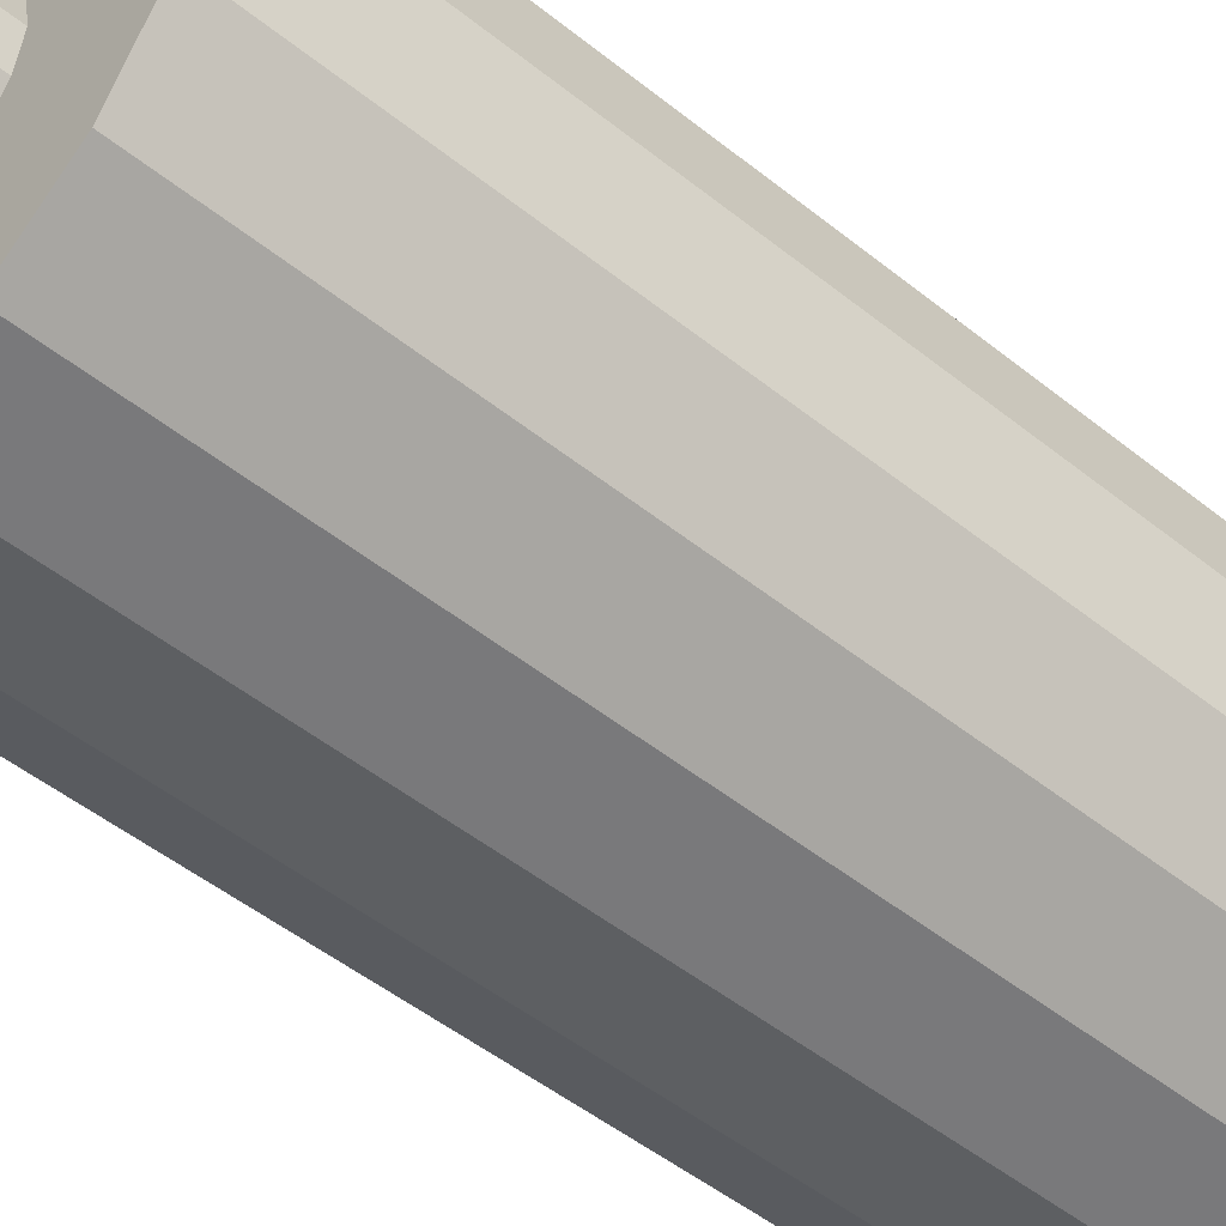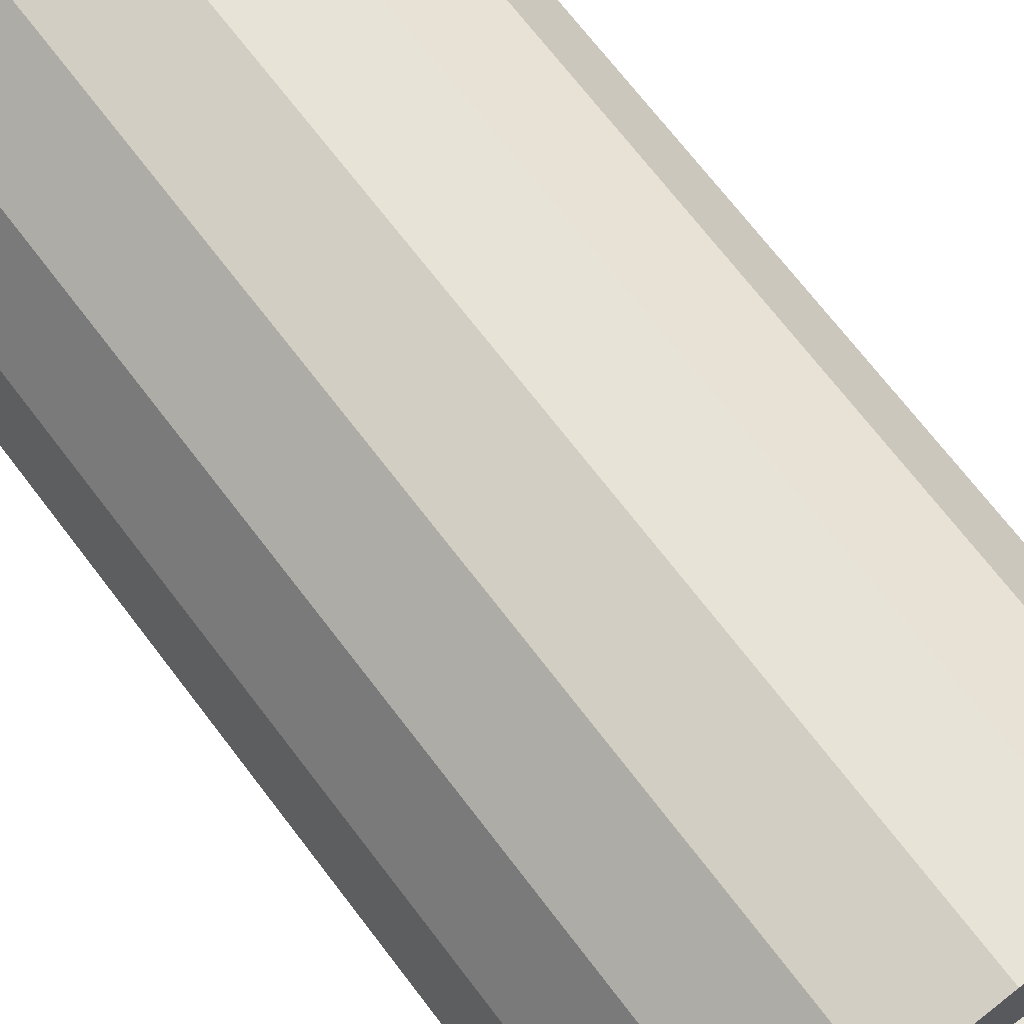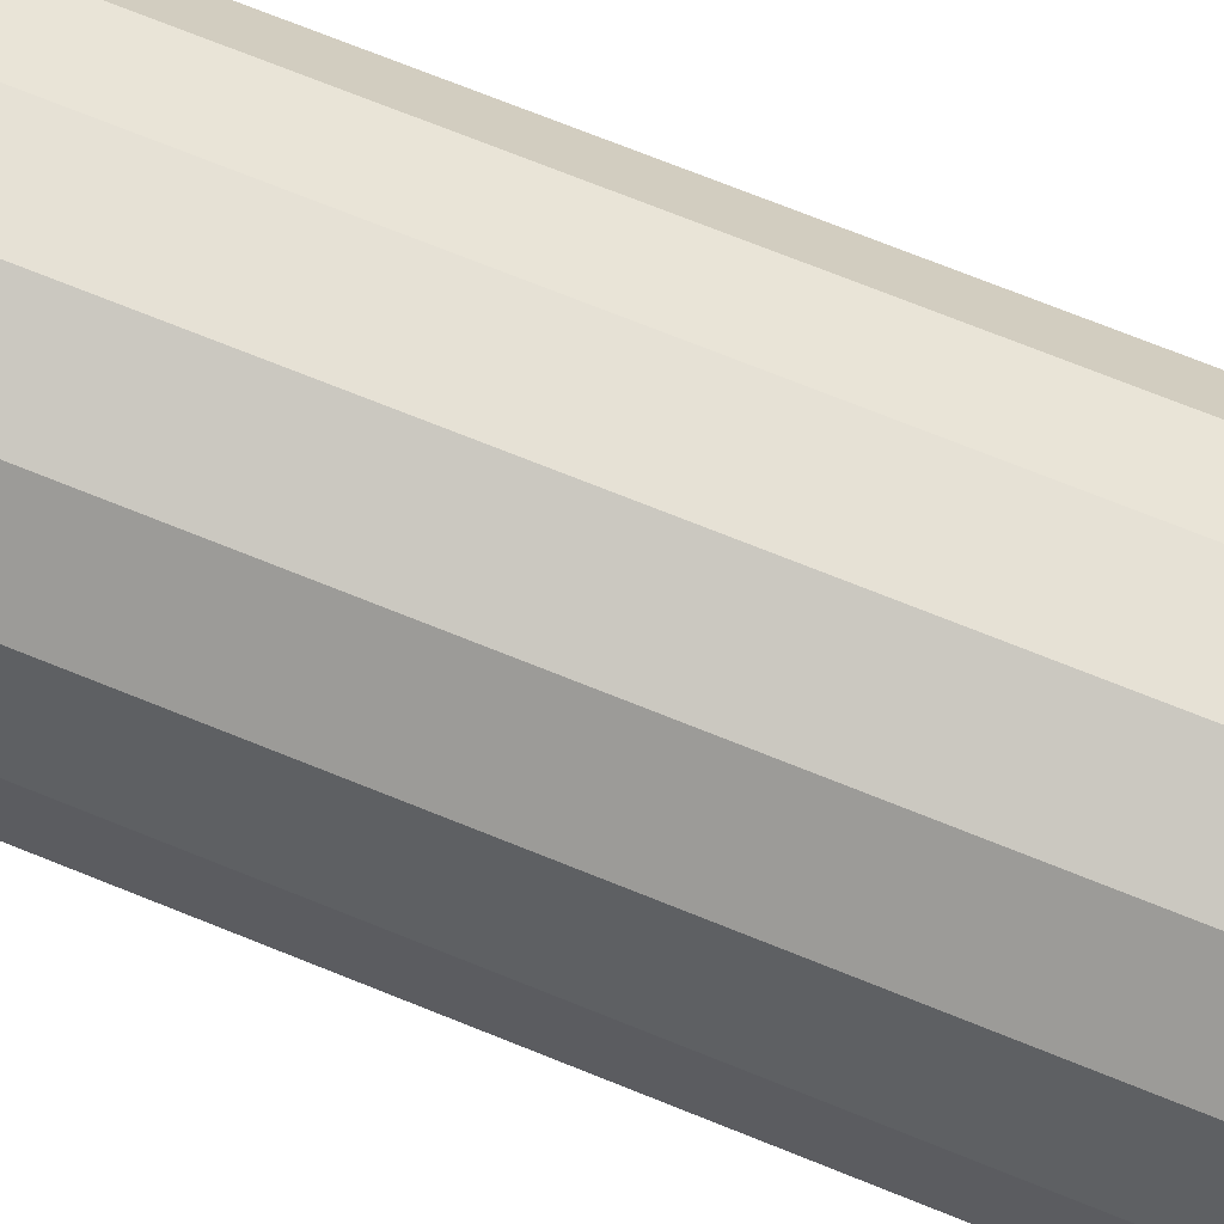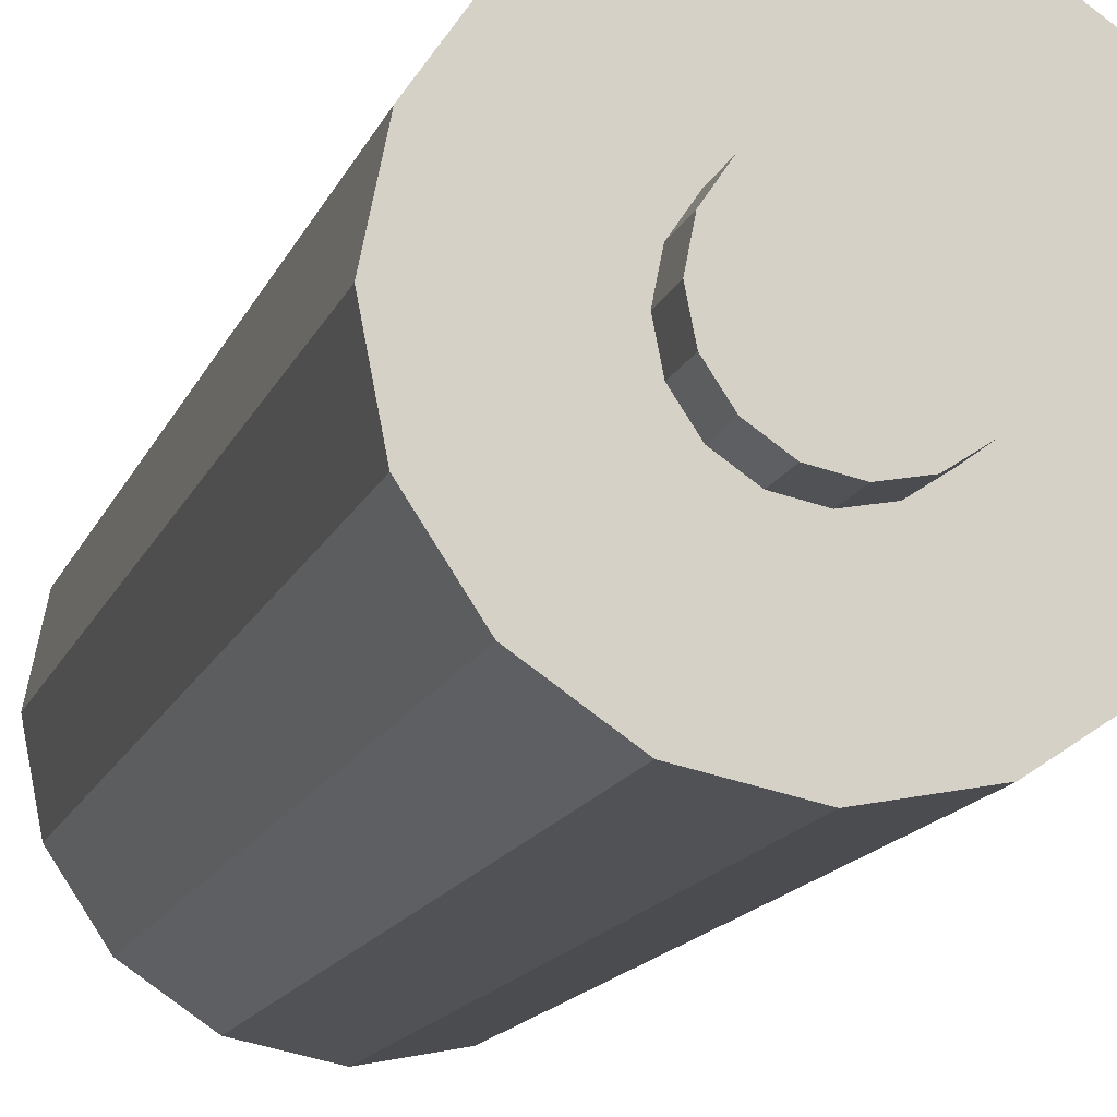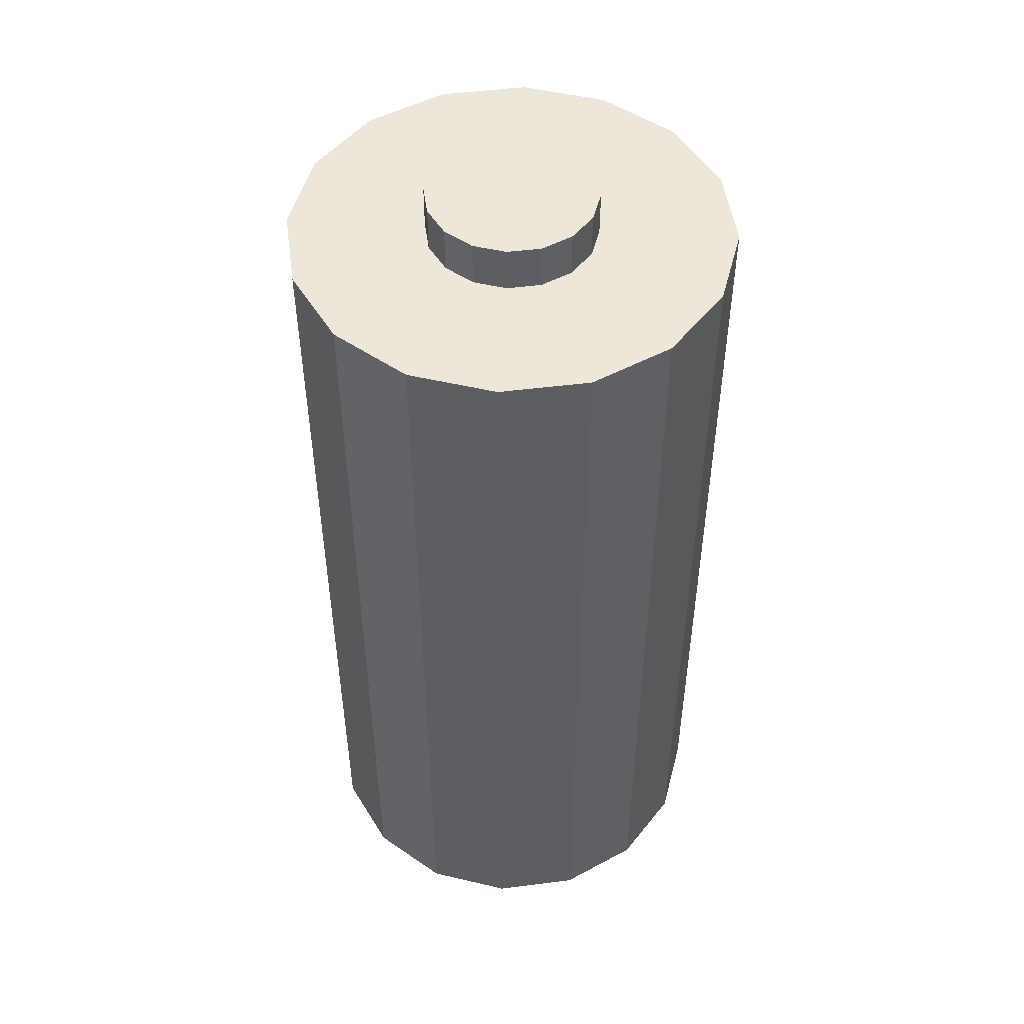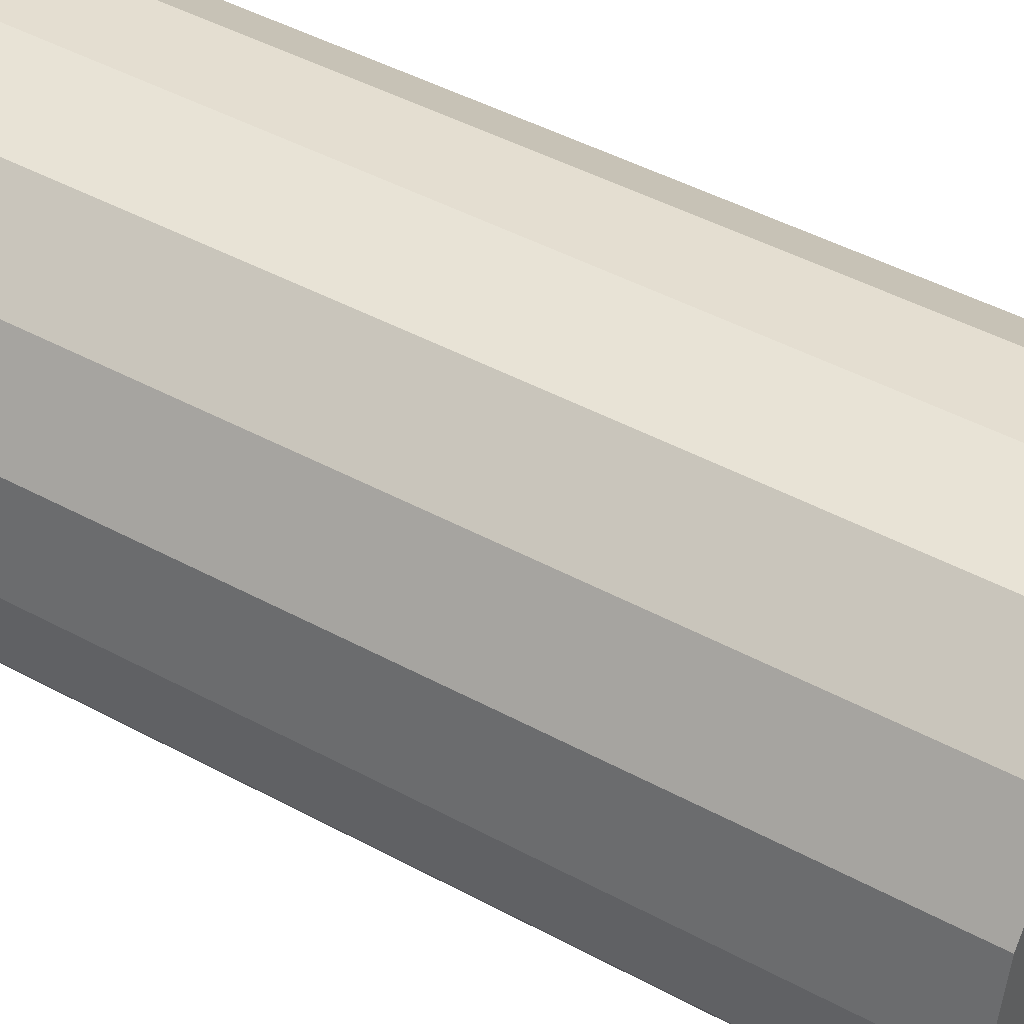
<metadata>
{"format":"obj","ext":"obj","renderer":"f3d","projection":"perspective","resolution":1024,"background":"white","views":[{"elev":-49.0,"azim":-131.8,"up":"+Z"},{"elev":69.6,"azim":142.8,"up":"+Z"},{"elev":75.7,"azim":111.6,"up":"+Z"},{"elev":-14.7,"azim":163.4,"up":"+Z"},{"elev":49.9,"azim":3.3,"up":"+Y"},{"elev":45.0,"azim":122.2,"up":"+Z"}]}
</metadata>
<code>
o Space_battery_Cylinder
v 0 0 -1
v 0 4.097 -1
v 0.3827 0 -0.9239
v 0.3827 4.097 -0.9239
v 0.7071 0 -0.7071
v 0.7071 4.097 -0.7071
v 0.9239 0 -0.3827
v 0.9239 4.097 -0.3827
v 1 0 0
v 1 4.097 0
v 0.9239 0 0.3827
v 0.9239 4.097 0.3827
v 0.7071 0 0.7071
v 0.7071 4.097 0.7071
v 0.3827 0 0.9239
v 0.3827 4.097 0.9239
v 0 0 1
v 0 4.097 1
v -0.3827 0 0.9239
v -0.3827 4.097 0.9239
v -0.7071 0 0.7071
v -0.7071 4.097 0.7071
v -0.9239 0 0.3827
v -0.9239 4.097 0.3827
v -1 0 -0
v -1 4.097 -0
v -0.9239 0 -0.3827
v -0.9239 4.097 -0.3827
v -0.7071 0 -0.7071
v -0.7071 4.097 -0.7071
v -0.3827 0 -0.9239
v -0.3827 4.097 -0.9239
v 0.1475 4.097 -0.3562
v 0 4.097 -0.3855
v 0.2726 4.097 -0.2726
v 0.3562 4.097 -0.1475
v 0.3855 4.097 0
v 0.3562 4.097 0.1475
v 0.2726 4.097 0.2726
v 0.1475 4.097 0.3562
v 0 4.097 0.3855
v -0.1475 4.097 0.3562
v -0.2726 4.097 0.2726
v -0.3562 4.097 0.1475
v -0.3855 4.097 -0
v -0.3562 4.097 -0.1475
v -0.2726 4.097 -0.2726
v -0.1475 4.097 -0.3562
v 0.1475 4.304 -0.3562
v 0 4.304 -0.3855
v 0.2726 4.304 -0.2726
v 0.3562 4.304 -0.1475
v 0.3855 4.304 0
v 0.3562 4.304 0.1475
v 0.2726 4.304 0.2726
v 0.1475 4.304 0.3562
v 0 4.304 0.3855
v -0.1475 4.304 0.3562
v -0.2726 4.304 0.2726
v -0.3562 4.304 0.1475
v -0.3855 4.304 -0
v -0.3562 4.304 -0.1475
v -0.2726 4.304 -0.2726
v -0.1475 4.304 -0.3562
v 0 0 -0
v 0 4.304 -0
f 1 2 4 3
f 3 4 6 5
f 5 6 8 7
f 7 8 10 9
f 9 10 12 11
f 11 12 14 13
f 13 14 16 15
f 15 16 18 17
f 17 18 20 19
f 19 20 22 21
f 21 22 24 23
f 23 24 26 25
f 25 26 28 27
f 27 28 30 29
f 12 10 37 38
f 31 32 2 1
f 29 30 32 31
f 44 43 59 60
f 22 20 42 43
f 32 30 47 48
f 8 6 35 36
f 18 16 40 41
f 4 2 34 33
f 28 26 45 46
f 14 12 38 39
f 24 22 43 44
f 2 32 48 34
f 10 8 36 37
f 20 18 41 42
f 30 28 46 47
f 6 4 33 35
f 16 14 39 40
f 26 24 44 45
f 37 36 52 53
f 45 44 60 61
f 38 37 53 54
f 46 45 61 62
f 39 38 54 55
f 47 46 62 63
f 40 39 55 56
f 48 47 63 64
f 41 40 56 57
f 33 34 50 49
f 34 48 64 50
f 42 41 57 58
f 35 33 49 51
f 43 42 58 59
f 36 35 51 52
f 29 31 65
f 5 7 65
f 15 17 65
f 1 3 65
f 25 27 65
f 11 13 65
f 21 23 65
f 31 1 65
f 7 9 65
f 17 19 65
f 27 29 65
f 3 5 65
f 13 15 65
f 23 25 65
f 9 11 65
f 19 21 65
f 49 50 66
f 50 64 66
f 58 57 66
f 51 49 66
f 59 58 66
f 52 51 66
f 60 59 66
f 53 52 66
f 61 60 66
f 54 53 66
f 62 61 66
f 55 54 66
f 63 62 66
f 56 55 66
f 64 63 66
f 57 56 66

</code>
